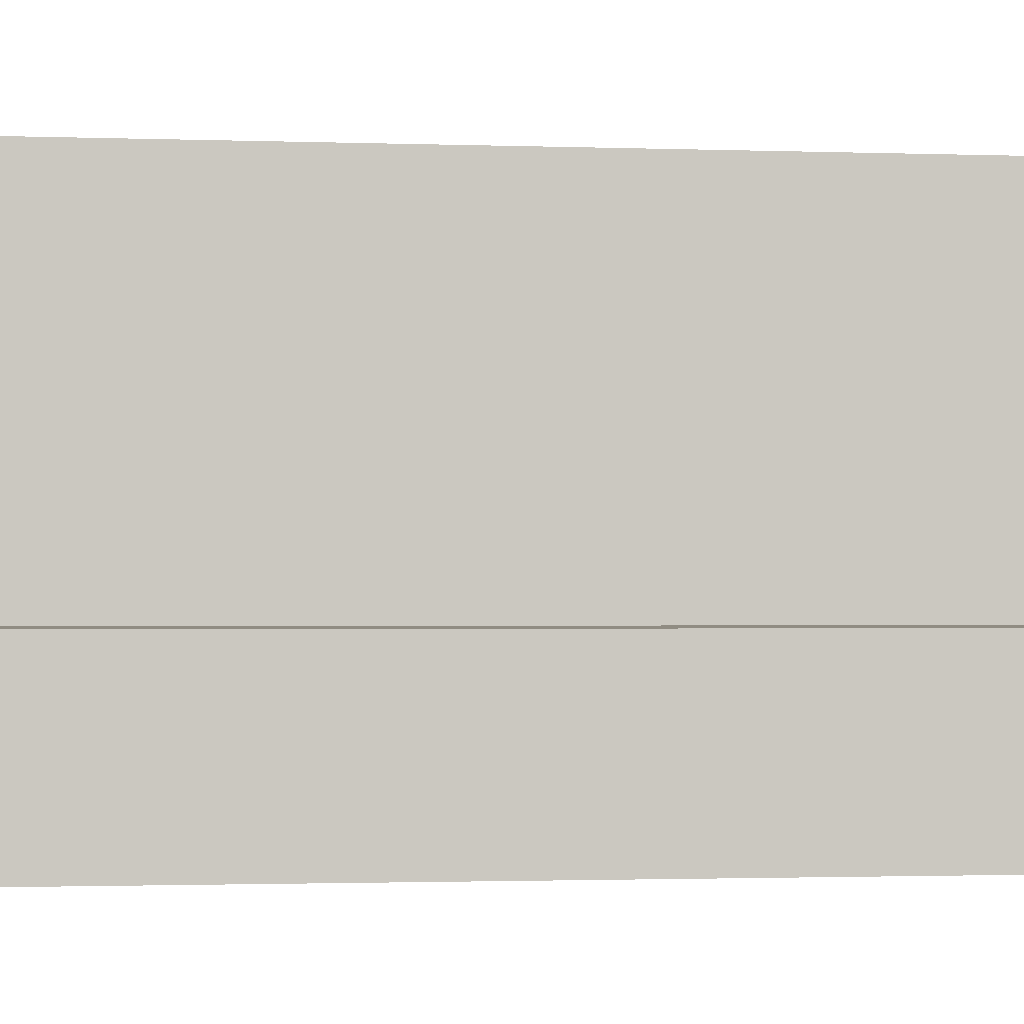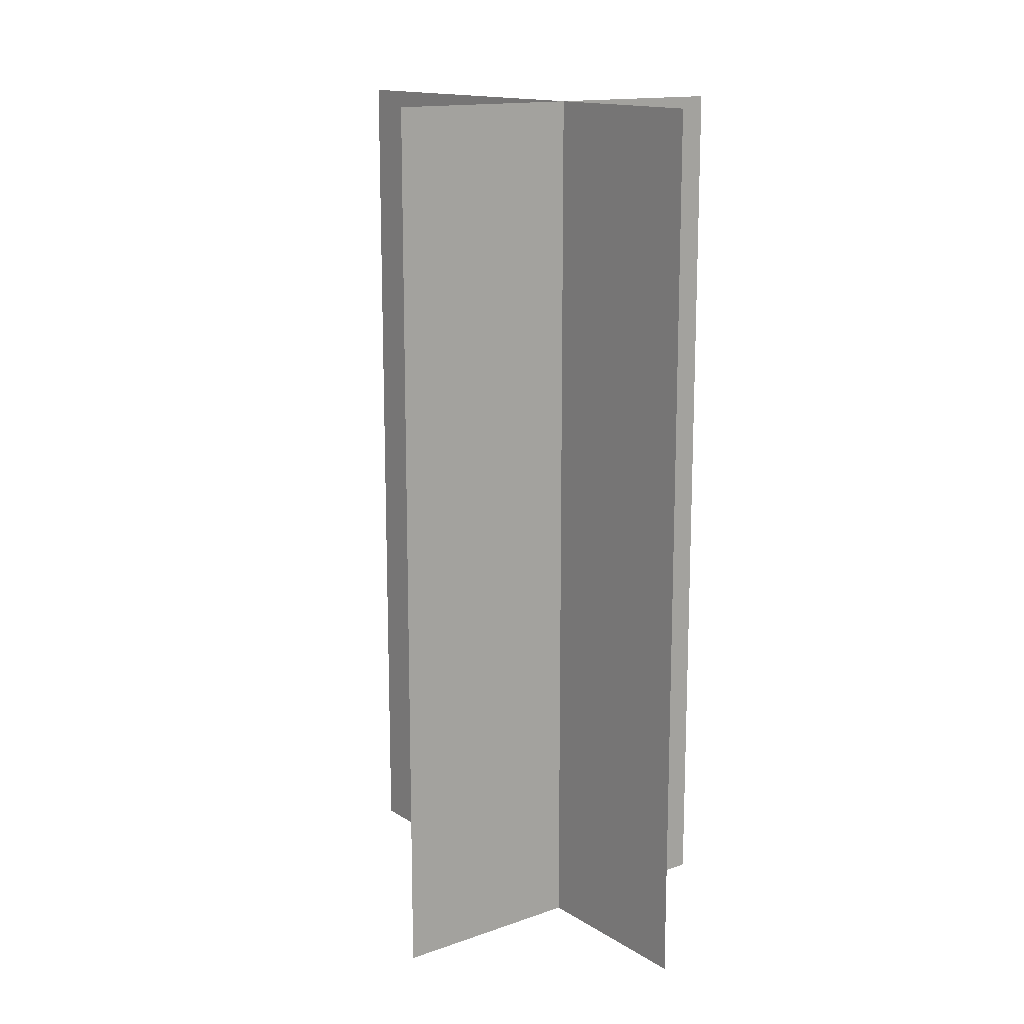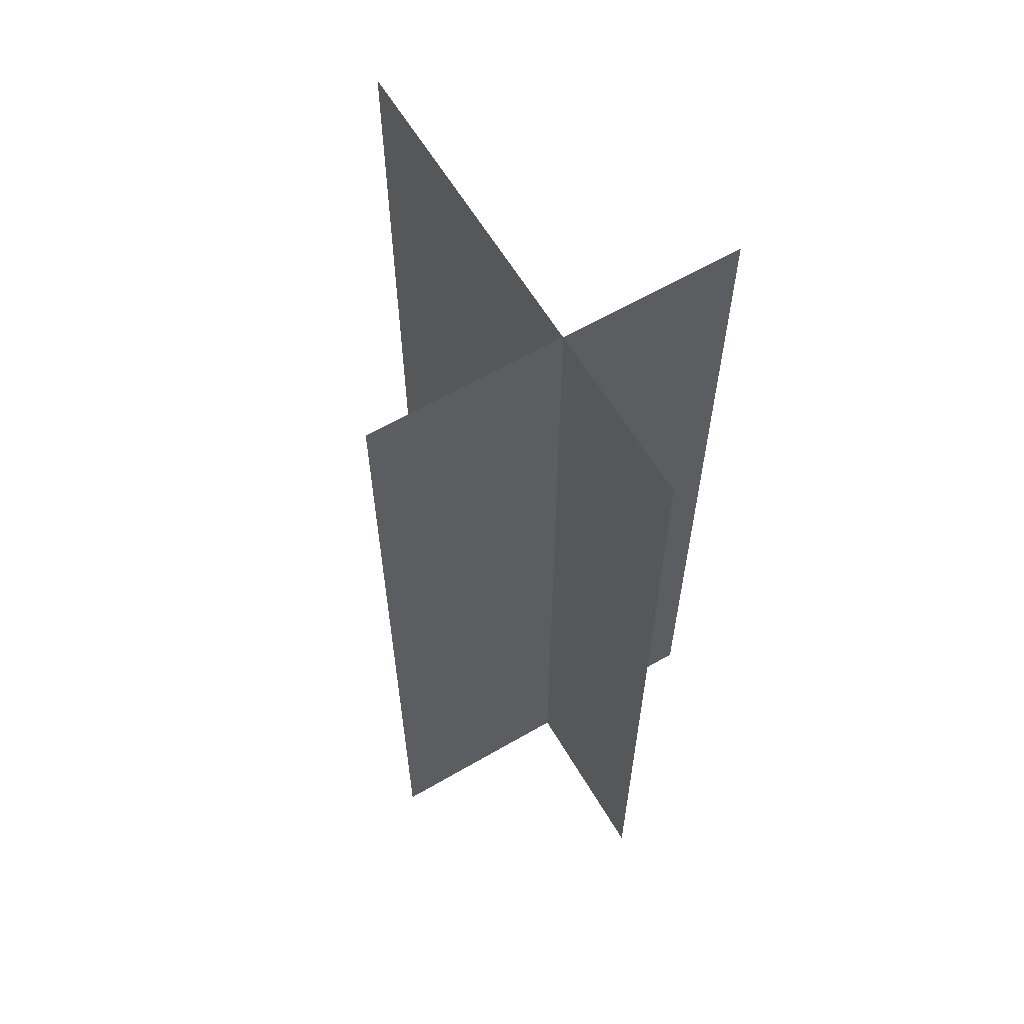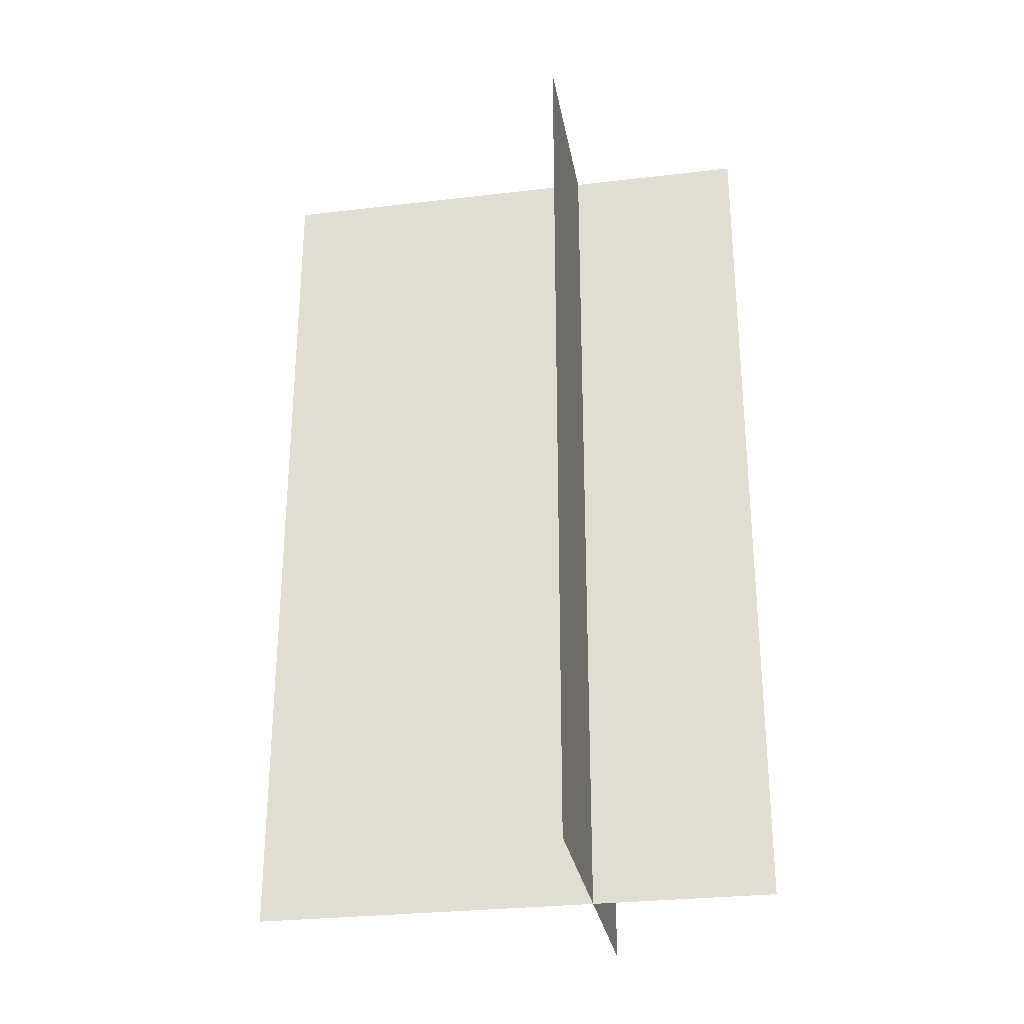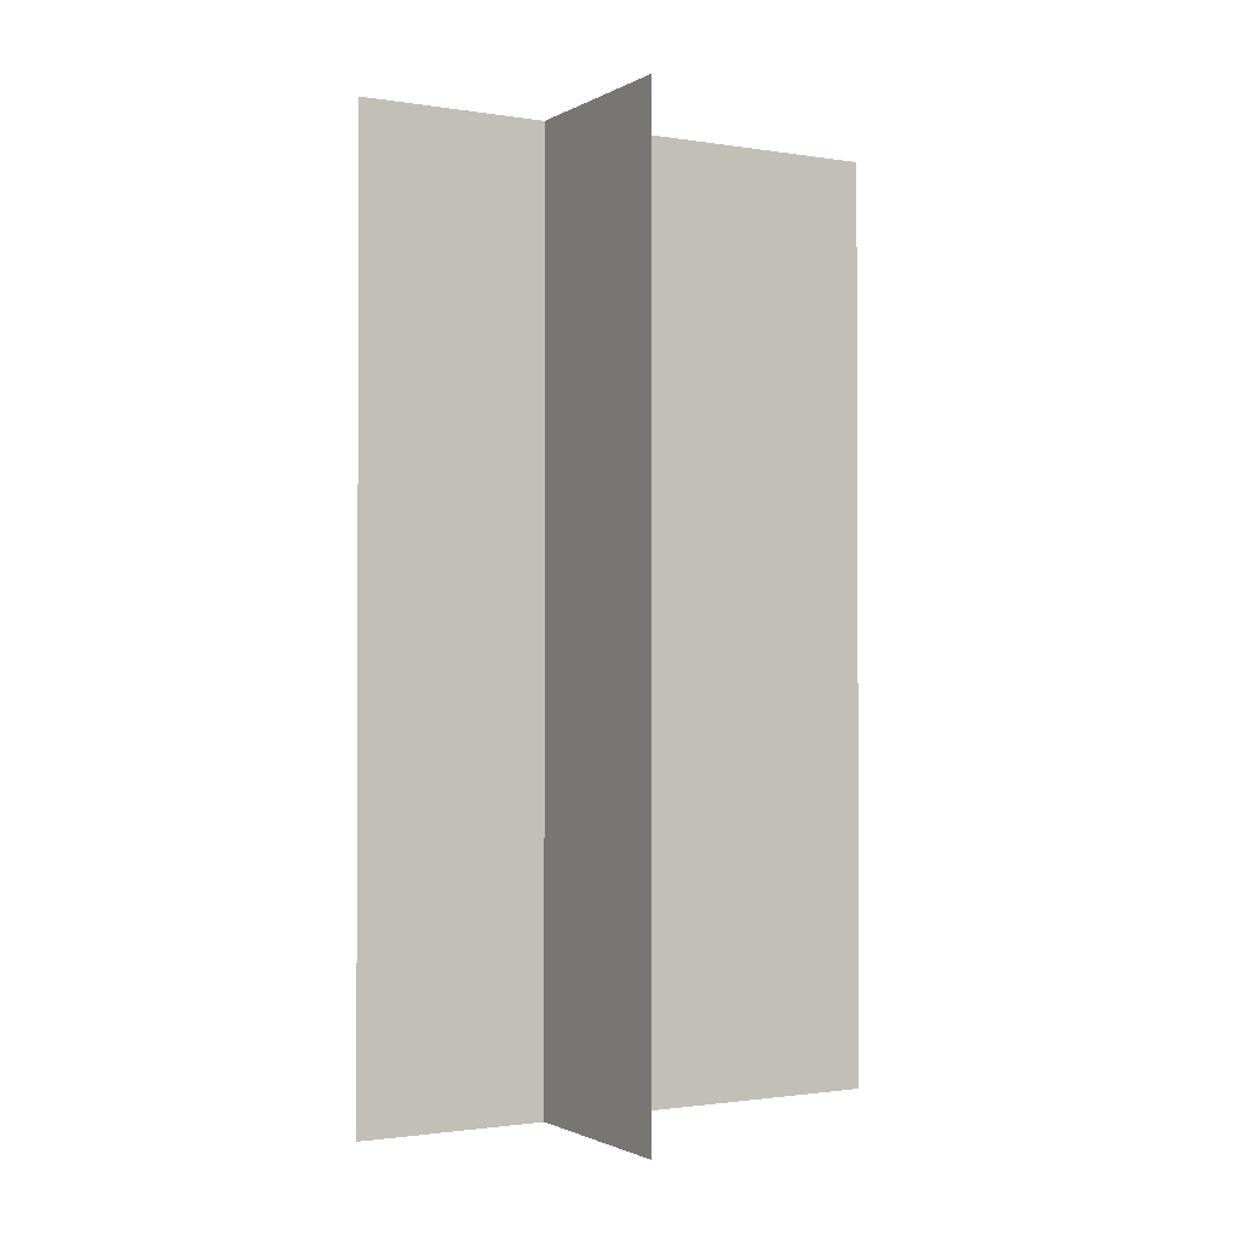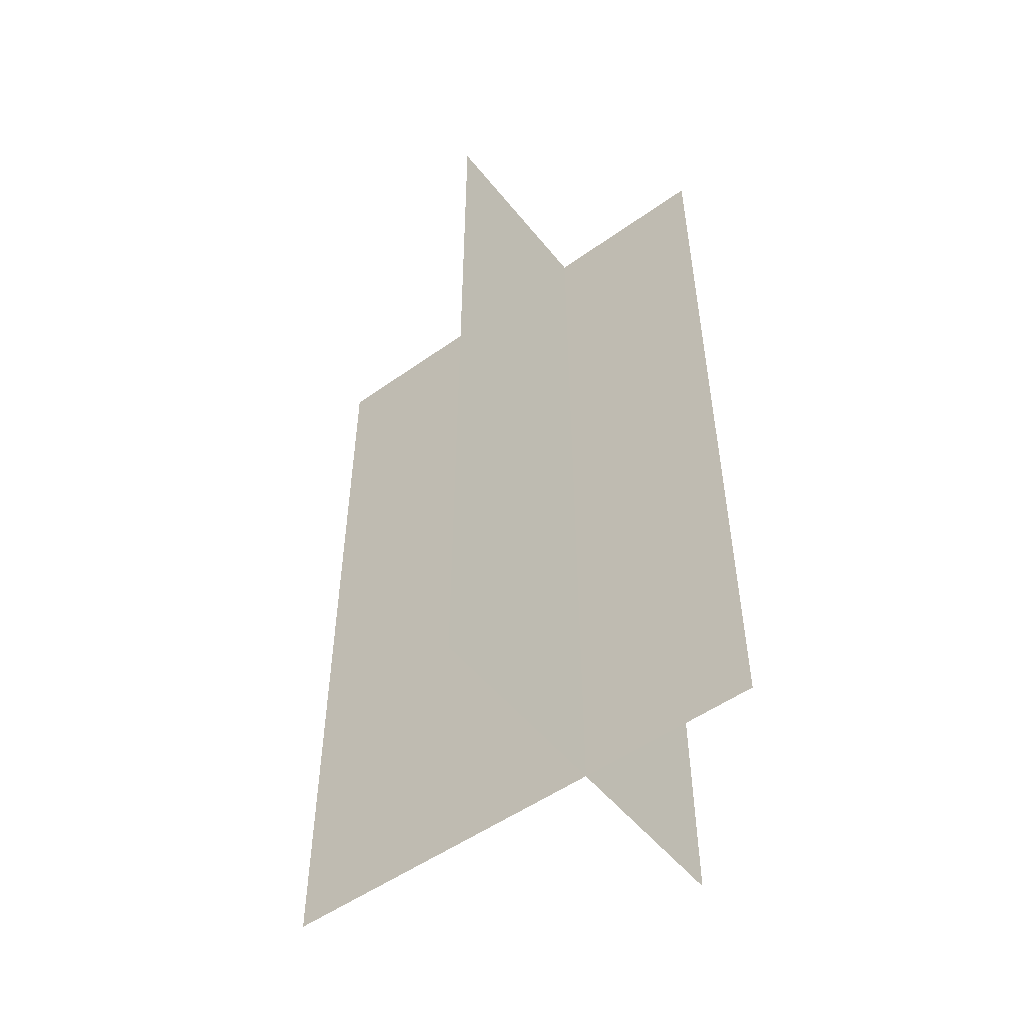
<metadata>
{"format":"obj","ext":"obj","renderer":"f3d","projection":"perspective","resolution":1024,"background":"white","views":[{"elev":-1.6,"azim":-97.4,"up":"+Y"},{"elev":14.7,"azim":-37.1,"up":"+Z"},{"elev":61.5,"azim":-30.6,"up":"+Z"},{"elev":-28.8,"azim":-80.0,"up":"+Z"},{"elev":-1.4,"azim":60.4,"up":"+Z"},{"elev":-52.0,"azim":-52.4,"up":"+Z"}]}
</metadata>
<code>
o T1L3M007_1
v -0.4189 0 0.9404
v 0.3965 0 0.9404
v -0.4189 0 -0.9414
v 0.3965 0 -0.9414
v 0 0.7188 -0.9414
v -0.0009766 0.7188 0.9404
v 0 -0.3799 -0.9414
v -0.0009766 -0.3799 0.9404
f 2 4 3 1
f 8 7 5 6

</code>
